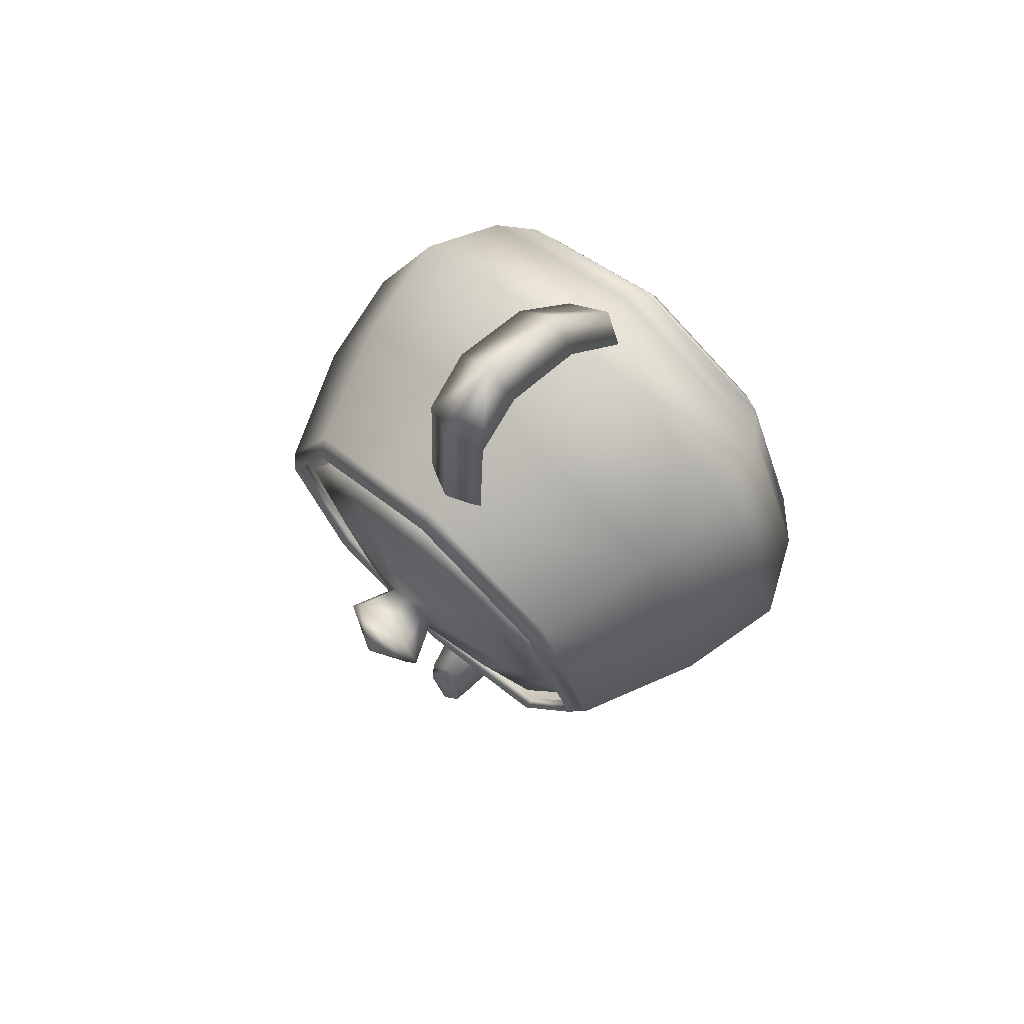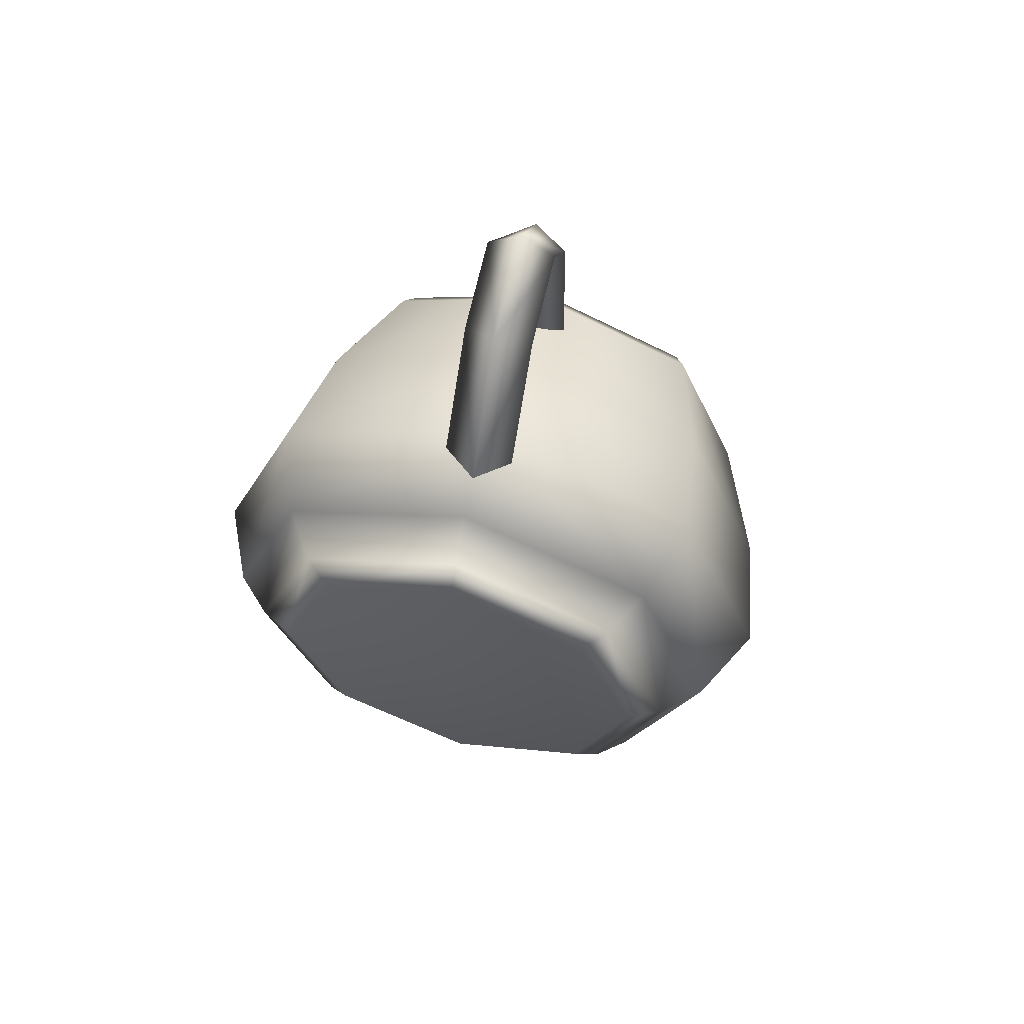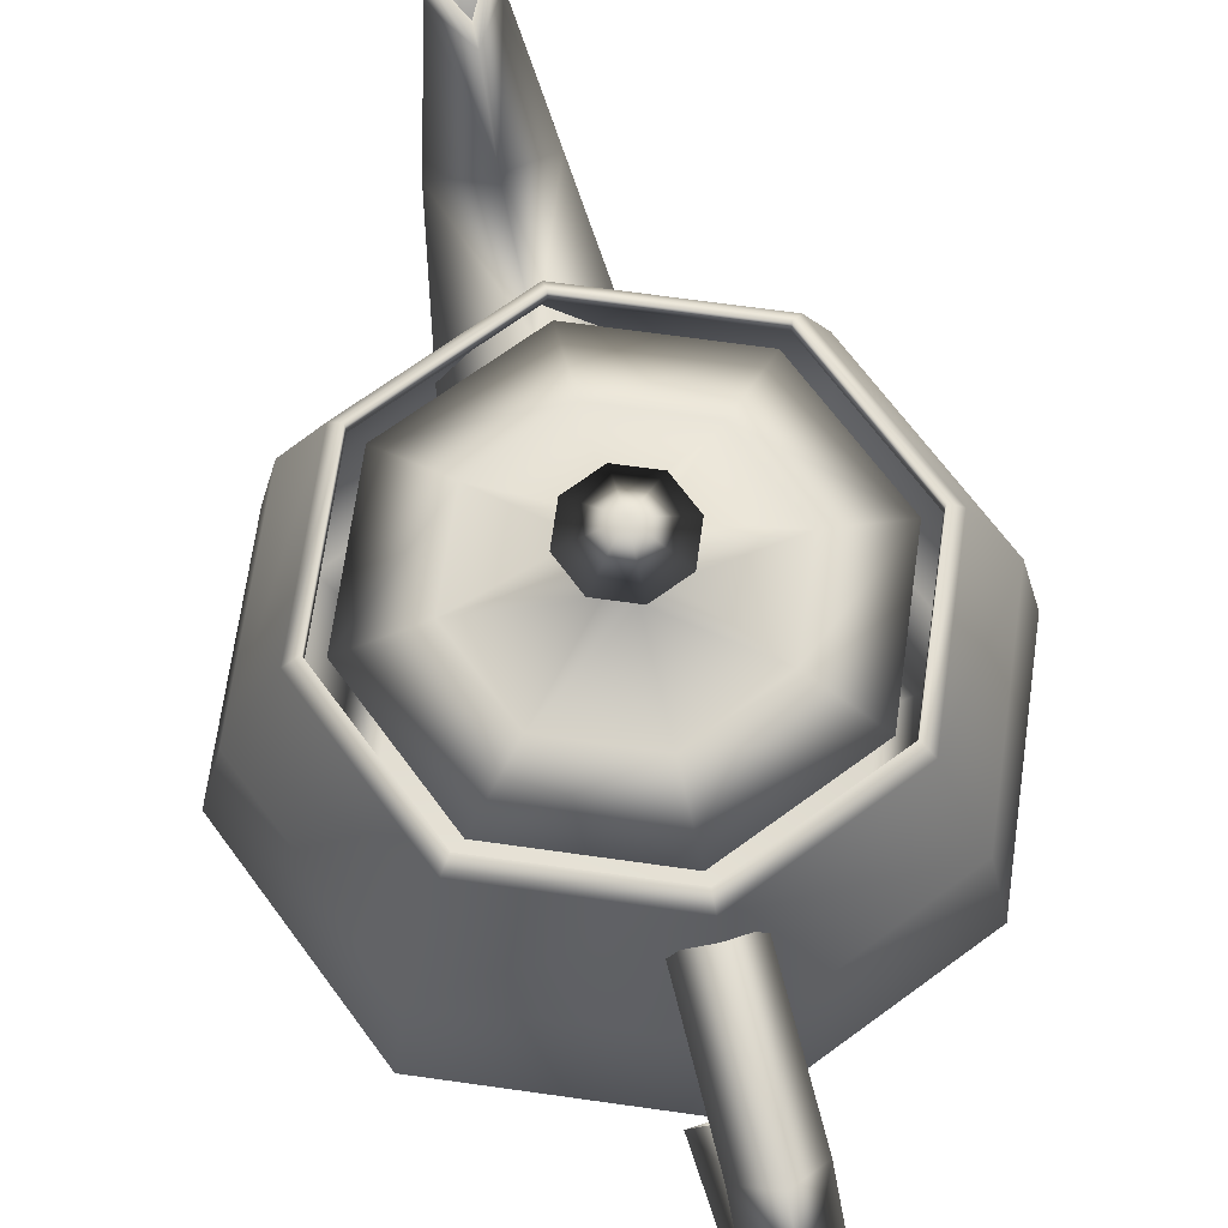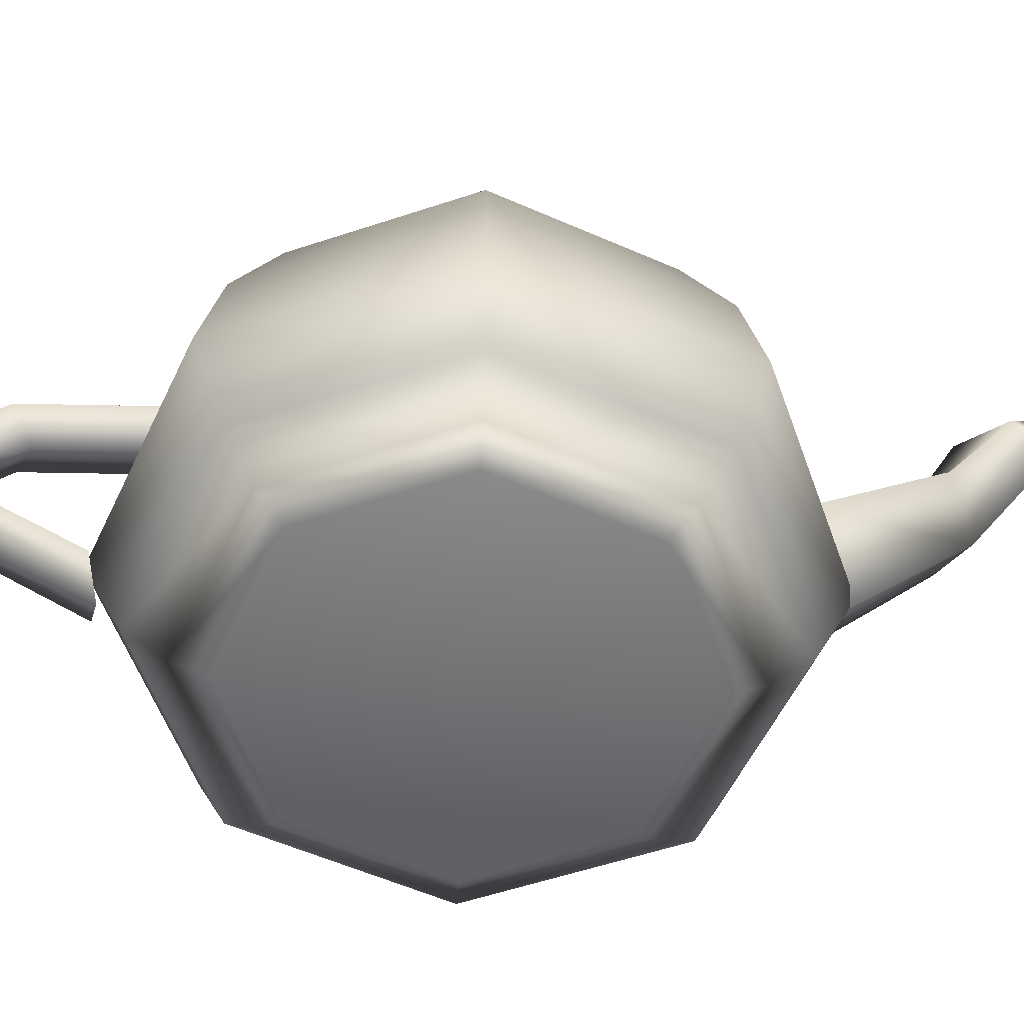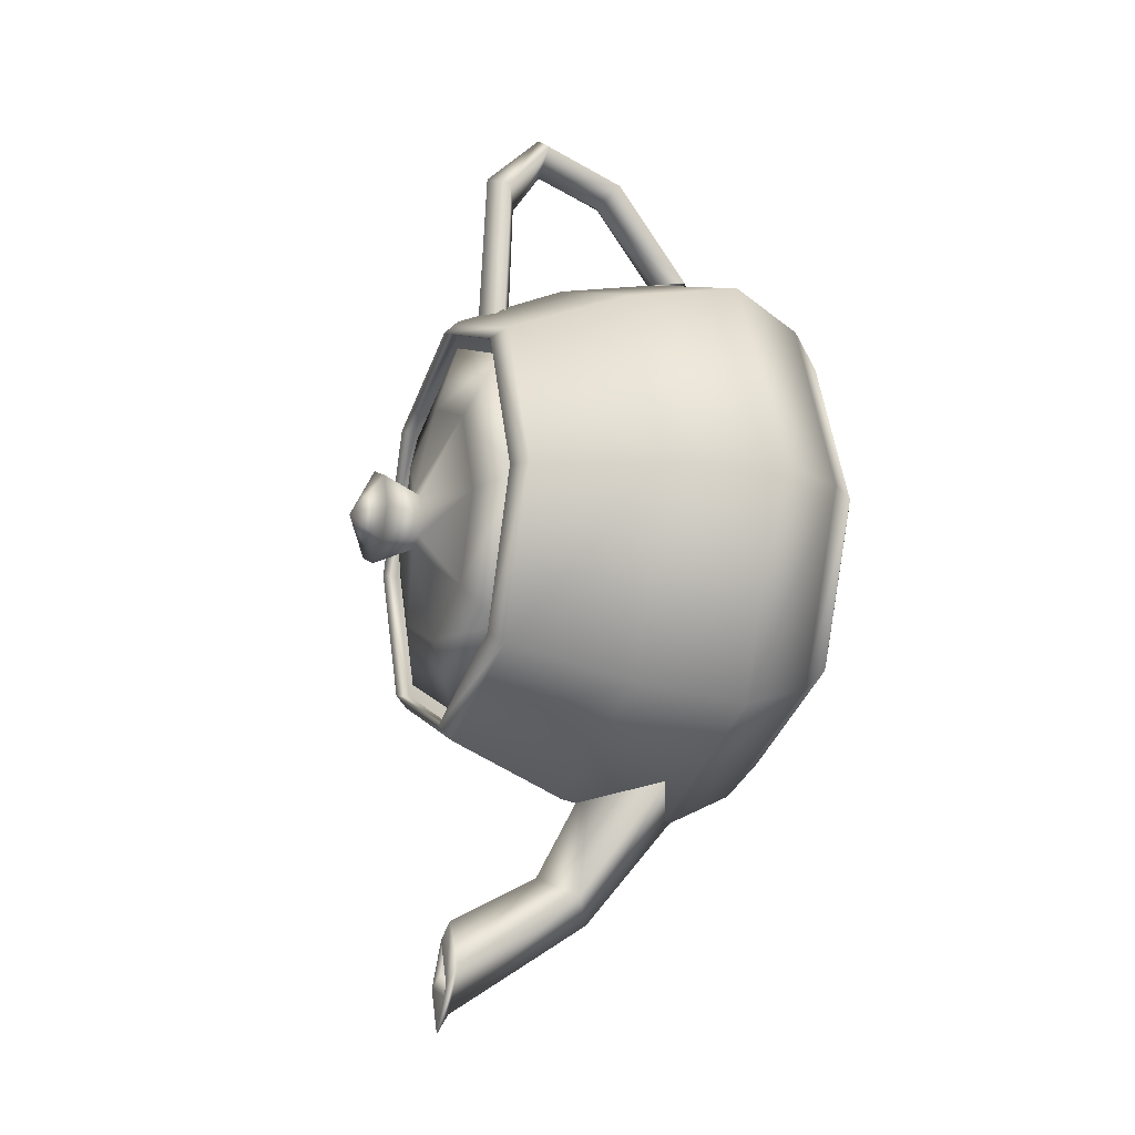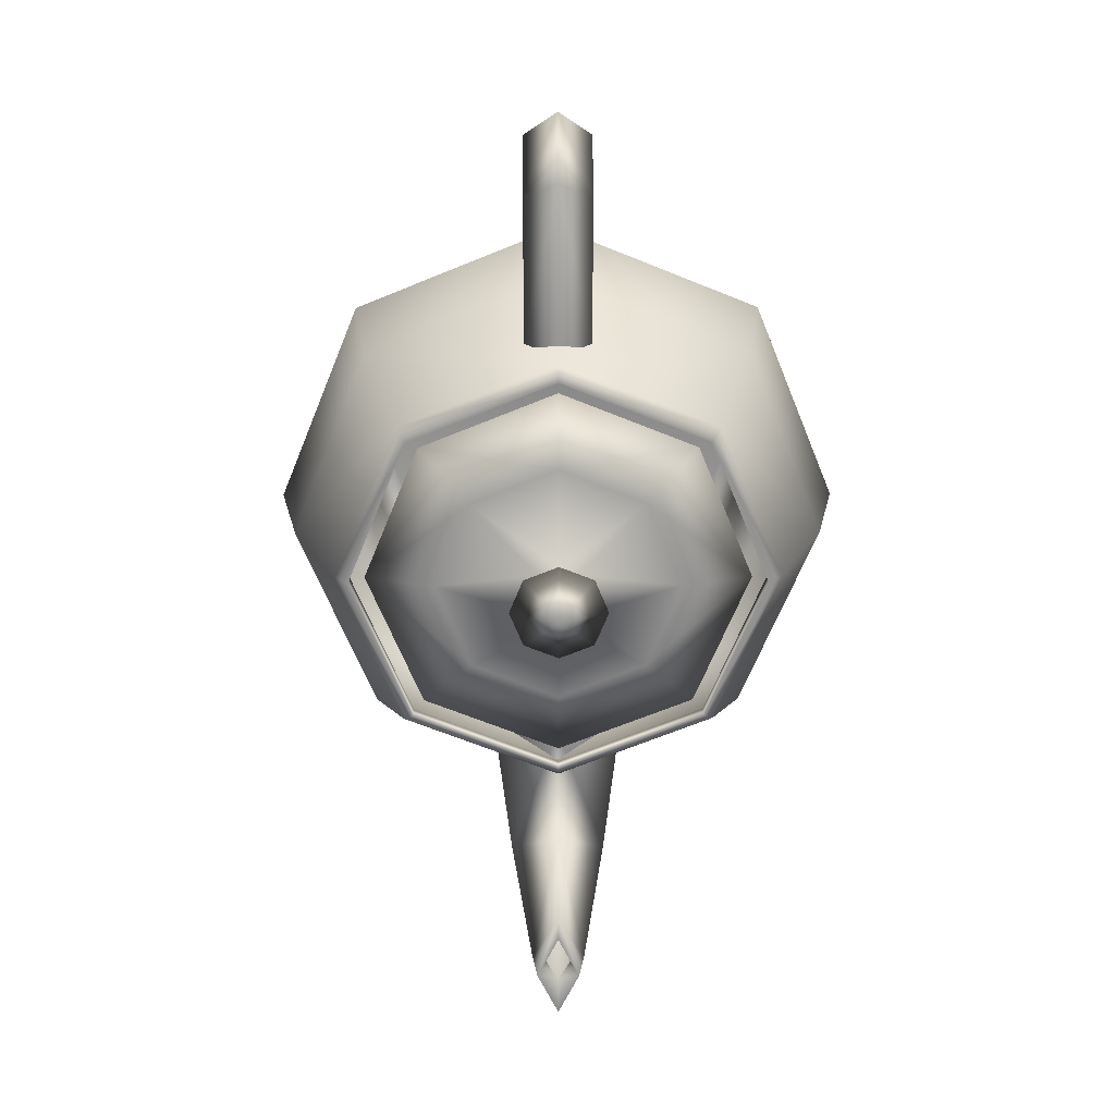
<metadata>
{"format":"obj","ext":"obj","renderer":"f3d","projection":"perspective","resolution":1024,"background":"white","views":[{"elev":70.9,"azim":-137.5,"up":"+Z"},{"elev":60.5,"azim":15.4,"up":"+Z"},{"elev":68.2,"azim":-14.2,"up":"+Y"},{"elev":-55.4,"azim":87.2,"up":"+Y"},{"elev":-15.7,"azim":-110.9,"up":"+Z"},{"elev":23.3,"azim":179.6,"up":"+Z"}]}
</metadata>
<code>
v 0 0.594 -0.77
v 0 0.6481 -0.7717
v 0 0.594 -0.825
v -0.5467 0.594 -0.5467
v -0.5479 0.6481 -0.5479
v -0.5857 0.594 -0.5857
v -0.77 0.594 -0
v -0.7717 0.6481 -0
v -0.825 0.594 -0
v 0 0.594 -0.77
v 0 0.6481 -0.7717
v 0 0.594 -0.825
v 0.5467 0.594 -0.5467
v 0.5479 0.6481 -0.5479
v 0.5857 0.594 -0.5857
v 0.77 0.594 -0
v 0.7717 0.6481 -0
v 0.825 0.594 -0
v 0 0.594 0.77
v 0 0.6481 0.7717
v 0 0.594 0.825
v -0.5467 0.594 0.5467
v -0.5479 0.6481 0.5479
v -0.5857 0.594 0.5857
v -0.77 0.594 0
v -0.7717 0.6481 0
v -0.825 0.594 0
v 0 0.594 0.77
v 0 0.6481 0.7717
v 0 0.594 0.825
v 0.5467 0.594 0.5467
v 0.5479 0.6481 0.5479
v 0.5857 0.594 0.5857
v 0.77 0.594 0
v 0.7717 0.6481 0
v 0.825 0.594 0
v 0 0.594 -0.825
v 0 0.166 -1.014
v 0 -0.231 -1.1
v -0.5857 0.594 -0.5857
v -0.72 0.166 -0.72
v -0.781 -0.231 -0.781
v -0.825 0.594 -0
v -1.014 0.166 -0
v -1.1 -0.231 -0
v 0 0.594 -0.825
v 0 0.166 -1.014
v 0 -0.231 -1.1
v 0.5857 0.594 -0.5857
v 0.72 0.166 -0.72
v 0.781 -0.231 -0.781
v 0.825 0.594 -0
v 1.014 0.166 -0
v 1.1 -0.231 -0
v 0 0.594 0.825
v 0 0.166 1.014
v 0 -0.231 1.1
v -0.5857 0.594 0.5857
v -0.72 0.166 0.72
v -0.781 -0.231 0.781
v -0.825 0.594 0
v -1.014 0.166 0
v -1.1 -0.231 0
v 0 0.594 0.825
v 0 0.166 1.014
v 0 -0.231 1.1
v 0.5857 0.594 0.5857
v 0.72 0.166 0.72
v 0.781 -0.231 0.781
v 0.825 0.594 0
v 1.014 0.166 0
v 1.1 -0.231 0
v 0 -0.231 -1.1
v 0 -0.5146 -0.9625
v 0 -0.6435 -0.825
v -0.781 -0.231 -0.781
v -0.6834 -0.5146 -0.6834
v -0.5857 -0.6435 -0.5857
v -1.1 -0.231 -0
v -0.9625 -0.5146 -0
v -0.825 -0.6435 -0
v 0 -0.231 -1.1
v 0 -0.5146 -0.9625
v 0 -0.6435 -0.825
v 0.781 -0.231 -0.781
v 0.6834 -0.5146 -0.6834
v 0.5857 -0.6435 -0.5857
v 1.1 -0.231 -0
v 0.9625 -0.5146 -0
v 0.825 -0.6435 -0
v 0 -0.231 1.1
v 0 -0.5146 0.9625
v 0 -0.6435 0.825
v -0.781 -0.231 0.781
v -0.6834 -0.5146 0.6834
v -0.5857 -0.6435 0.5857
v -1.1 -0.231 0
v -0.9625 -0.5146 0
v -0.825 -0.6435 0
v 0 -0.231 1.1
v 0 -0.5146 0.9625
v 0 -0.6435 0.825
v 0.781 -0.231 0.781
v 0.6834 -0.5146 0.6834
v 0.5857 -0.6435 0.5857
v 1.1 -0.231 0
v 0.9625 -0.5146 0
v 0.825 -0.6435 0
v 0 1.006 -0
v 0 0.9137 -0.1787
v 0 0.759 -0.11
v 0 1.006 -0
v -0.1271 0.9137 -0.1271
v -0.0781 0.759 -0.0781
v 0 1.006 -0
v -0.1787 0.9137 -0
v -0.11 0.759 -0
v 0 1.006 -0
v 0 0.9137 -0.1787
v 0 0.759 -0.11
v 0 1.006 -0
v 0.1271 0.9137 -0.1271
v 0.0781 0.759 -0.0781
v 0 1.006 -0
v 0.1787 0.9137 -0
v 0.11 0.759 -0
v 0 1.006 0
v 0 0.9137 0.1787
v 0 0.759 0.11
v 0 1.006 0
v -0.1271 0.9137 0.1271
v -0.0781 0.759 0.0781
v 0 1.006 0
v -0.1787 0.9137 0
v -0.11 0.759 0
v 0 1.006 0
v 0 0.9137 0.1787
v 0 0.759 0.11
v 0 1.006 0
v 0.1271 0.9137 0.1271
v 0.0781 0.759 0.0781
v 0 1.006 0
v 0.1787 0.9137 0
v 0.11 0.759 0
v 0 0.759 -0.11
v 0 0.6765 -0.4537
v 0 0.594 -0.715
v -0.0781 0.759 -0.0781
v -0.3222 0.6765 -0.3222
v -0.5077 0.594 -0.5077
v -0.11 0.759 -0
v -0.4537 0.6765 -0
v -0.715 0.594 -0
v 0 0.759 -0.11
v 0 0.6765 -0.4537
v 0 0.594 -0.715
v 0.0781 0.759 -0.0781
v 0.3222 0.6765 -0.3222
v 0.5077 0.594 -0.5077
v 0.11 0.759 -0
v 0.4537 0.6765 -0
v 0.715 0.594 -0
v 0 0.759 0.11
v 0 0.6765 0.4537
v 0 0.594 0.715
v -0.0781 0.759 0.0781
v -0.3222 0.6765 0.3222
v -0.5077 0.594 0.5077
v -0.11 0.759 0
v -0.4537 0.6765 0
v -0.715 0.594 0
v 0 0.759 0.11
v 0 0.6765 0.4537
v 0 0.594 0.715
v 0.0781 0.759 0.0781
v 0.3222 0.6765 0.3222
v 0.5077 0.594 0.5077
v 0.11 0.759 0
v 0.4537 0.6765 0
v 0.715 0.594 0
v 0 0.3877 0.88
v 0 0.3723 1.327
v 0 0.264 1.485
v -0.1237 0.4496 0.8525
v -0.1237 0.4264 1.385
v -0.1237 0.264 1.567
v 0 0.5115 0.825
v 0 0.4806 1.444
v 0 0.264 1.65
v 0 0.3877 0.88
v 0 0.3723 1.327
v 0 0.264 1.485
v 0.1237 0.4496 0.8525
v 0.1237 0.4264 1.385
v 0.1237 0.264 1.567
v 0 0.5115 0.825
v 0 0.4806 1.444
v 0 0.264 1.65
v 0 0.264 1.485
v 0 0.0165 1.396
v 0 -0.231 1.1
v -0.1237 0.264 1.567
v -0.1237 -0.03635 1.449
v -0.1237 -0.3135 1.073
v 0 0.264 1.65
v 0 -0.0892 1.502
v 0 -0.396 1.045
v 0 0.264 1.485
v 0 0.0165 1.396
v 0 -0.231 1.1
v 0.1237 0.264 1.567
v 0.1237 -0.03635 1.449
v 0.1237 -0.3135 1.073
v 0 0.264 1.65
v 0 -0.0892 1.502
v 0 -0.396 1.045
v 0 0.05775 -0.935
v 0 0.264 -1.313
v 0 0.594 -1.485
v -0.2722 -0.1691 -0.935
v -0.1877 0.166 -1.396
v -0.1031 0.594 -1.65
v 0 -0.396 -0.935
v 0 0.06806 -1.478
v 0 0.594 -1.815
v 0 0.05775 -0.935
v 0 0.264 -1.313
v 0 0.594 -1.485
v 0.2722 -0.1691 -0.935
v 0.1877 0.166 -1.396
v 0.1031 0.594 -1.65
v 0 -0.396 -0.935
v 0 0.06806 -1.478
v 0 0.594 -1.815
v 0 0.594 -1.485
v 0 0.6249 -1.554
v 0 0.594 -1.54
v -0.1031 0.594 -1.65
v -0.0825 0.6307 -1.72
v -0.06187 0.594 -1.65
v 0 0.594 -1.815
v 0 0.6365 -1.885
v 0 0.594 -1.76
v 0 0.594 -1.485
v 0 0.6249 -1.554
v 0 0.594 -1.54
v 0.1031 0.594 -1.65
v 0.0825 0.6307 -1.72
v 0.06187 0.594 -1.65
v 0 0.594 -1.815
v 0 0.6365 -1.885
v 0 0.594 -1.76
v 0 -0.726 -0
v -0.7064 -0.7002 -0
v -0.825 -0.6435 -0
v 0 -0.726 -0
v -0.5015 -0.7002 -0.5015
v -0.5857 -0.6435 -0.5857
v 0 -0.726 -0
v 0 -0.7002 -0.7064
v 0 -0.6435 -0.825
v 0 -0.726 -0
v 0.7064 -0.7002 -0
v 0.825 -0.6435 -0
v 0 -0.726 -0
v 0.5015 -0.7002 -0.5015
v 0.5857 -0.6435 -0.5857
v 0 -0.726 -0
v 0 -0.7002 -0.7064
v 0 -0.6435 -0.825
v 0 -0.726 0
v -0.7064 -0.7002 0
v -0.825 -0.6435 0
v 0 -0.726 0
v -0.5015 -0.7002 0.5015
v -0.5857 -0.6435 0.5857
v 0 -0.726 0
v 0 -0.7002 0.7064
v 0 -0.6435 0.825
v 0 -0.726 0
v 0.7064 -0.7002 0
v 0.825 -0.6435 0
v 0 -0.726 0
v 0.5015 -0.7002 0.5015
v 0.5857 -0.6435 0.5857
v 0 -0.726 0
v 0 -0.7002 0.7064
v 0 -0.6435 0.825
f 5 4 1
f 2 5 1
f 6 5 2
f 3 6 2
f 8 7 4
f 5 8 4
f 9 8 5
f 6 9 5
f 10 14 11
f 10 13 14
f 11 15 12
f 11 14 15
f 13 17 14
f 13 16 17
f 14 18 15
f 14 17 18
f 19 23 20
f 19 22 23
f 20 24 21
f 20 23 24
f 22 26 23
f 22 25 26
f 23 27 24
f 23 26 27
f 32 31 28
f 29 32 28
f 33 32 29
f 30 33 29
f 35 34 31
f 32 35 31
f 36 35 32
f 33 36 32
f 41 40 37
f 38 41 37
f 42 41 38
f 39 42 38
f 44 43 40
f 41 44 40
f 45 44 41
f 42 45 41
f 46 50 47
f 46 49 50
f 47 51 48
f 47 50 51
f 49 53 50
f 49 52 53
f 50 54 51
f 50 53 54
f 55 59 56
f 55 58 59
f 56 60 57
f 56 59 60
f 58 62 59
f 58 61 62
f 59 63 60
f 59 62 63
f 68 67 64
f 65 68 64
f 69 68 65
f 66 69 65
f 71 70 67
f 68 71 67
f 72 71 68
f 69 72 68
f 77 76 73
f 74 77 73
f 78 77 74
f 75 78 74
f 80 79 76
f 77 80 76
f 81 80 77
f 78 81 77
f 82 86 83
f 82 85 86
f 83 87 84
f 83 86 87
f 85 89 86
f 85 88 89
f 86 90 87
f 86 89 90
f 91 95 92
f 91 94 95
f 92 96 93
f 92 95 96
f 94 98 95
f 94 97 98
f 95 99 96
f 95 98 99
f 104 103 100
f 101 104 100
f 105 104 101
f 102 105 101
f 107 106 103
f 104 107 103
f 108 107 104
f 105 108 104
f 113 112 109
f 110 113 109
f 114 113 110
f 111 114 110
f 116 115 112
f 113 116 112
f 117 116 113
f 114 117 113
f 118 122 119
f 118 121 122
f 119 123 120
f 119 122 123
f 121 125 122
f 121 124 125
f 122 126 123
f 122 125 126
f 127 131 128
f 127 130 131
f 128 132 129
f 128 131 132
f 130 134 131
f 130 133 134
f 131 135 132
f 131 134 135
f 140 139 136
f 137 140 136
f 141 140 137
f 138 141 137
f 143 142 139
f 140 143 139
f 144 143 140
f 141 144 140
f 149 148 145
f 146 149 145
f 150 149 146
f 147 150 146
f 152 151 148
f 149 152 148
f 153 152 149
f 150 153 149
f 154 158 155
f 154 157 158
f 155 159 156
f 155 158 159
f 157 161 158
f 157 160 161
f 158 162 159
f 158 161 162
f 163 167 164
f 163 166 167
f 164 168 165
f 164 167 168
f 166 170 167
f 166 169 170
f 167 171 168
f 167 170 171
f 176 175 172
f 173 176 172
f 177 176 173
f 174 177 173
f 179 178 175
f 176 179 175
f 180 179 176
f 177 180 176
f 185 184 181
f 182 185 181
f 186 185 182
f 183 186 182
f 188 187 184
f 185 188 184
f 189 188 185
f 186 189 185
f 190 194 191
f 190 193 194
f 191 195 192
f 191 194 195
f 193 197 194
f 193 196 197
f 194 198 195
f 194 197 198
f 203 202 199
f 200 203 199
f 204 203 200
f 201 204 200
f 206 205 202
f 203 206 202
f 207 206 203
f 204 207 203
f 208 212 209
f 208 211 212
f 209 213 210
f 209 212 213
f 211 215 212
f 211 214 215
f 212 216 213
f 212 215 216
f 221 220 217
f 218 221 217
f 222 221 218
f 219 222 218
f 224 223 220
f 221 224 220
f 225 224 221
f 222 225 221
f 226 230 227
f 226 229 230
f 227 231 228
f 227 230 231
f 229 233 230
f 229 232 233
f 230 234 231
f 230 233 234
f 239 238 235
f 236 239 235
f 240 239 236
f 237 240 236
f 242 241 238
f 239 242 238
f 243 242 239
f 240 243 239
f 244 248 245
f 244 247 248
f 245 249 246
f 245 248 249
f 247 251 248
f 247 250 251
f 248 252 249
f 248 251 252
f 257 256 253
f 254 257 253
f 258 257 254
f 255 258 254
f 260 259 256
f 257 260 256
f 261 260 257
f 258 261 257
f 262 266 263
f 262 265 266
f 263 267 264
f 263 266 267
f 265 269 266
f 265 268 269
f 266 270 267
f 266 269 270
f 271 275 272
f 271 274 275
f 272 276 273
f 272 275 276
f 274 278 275
f 274 277 278
f 275 279 276
f 275 278 279
f 284 283 280
f 281 284 280
f 285 284 281
f 282 285 281
f 287 286 283
f 284 287 283
f 288 287 284
f 285 288 284

</code>
